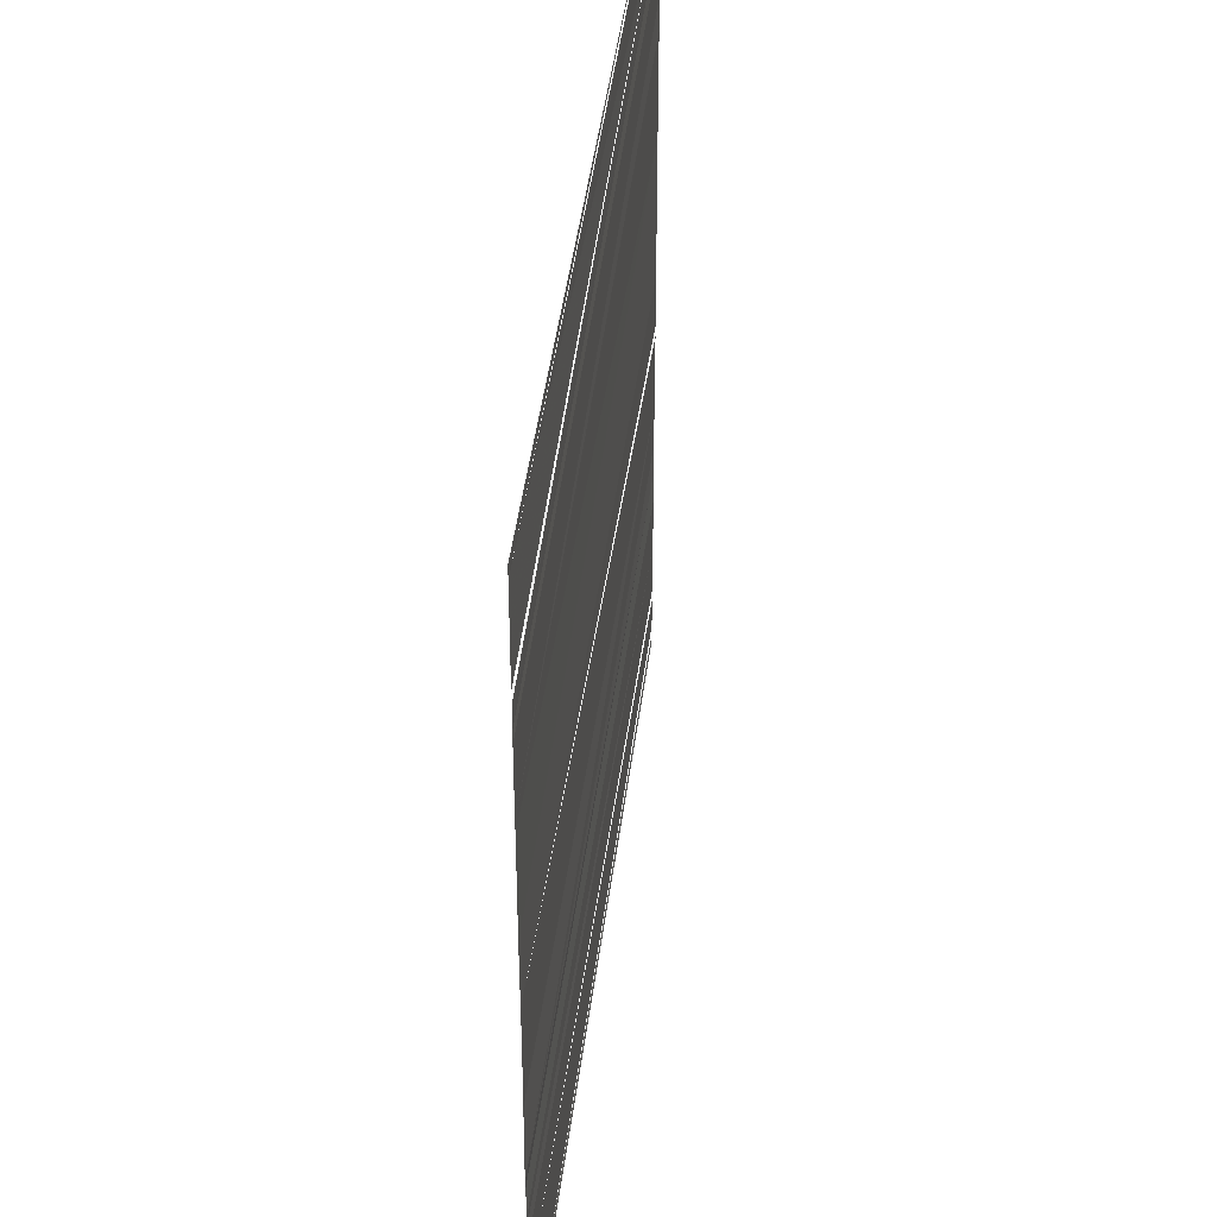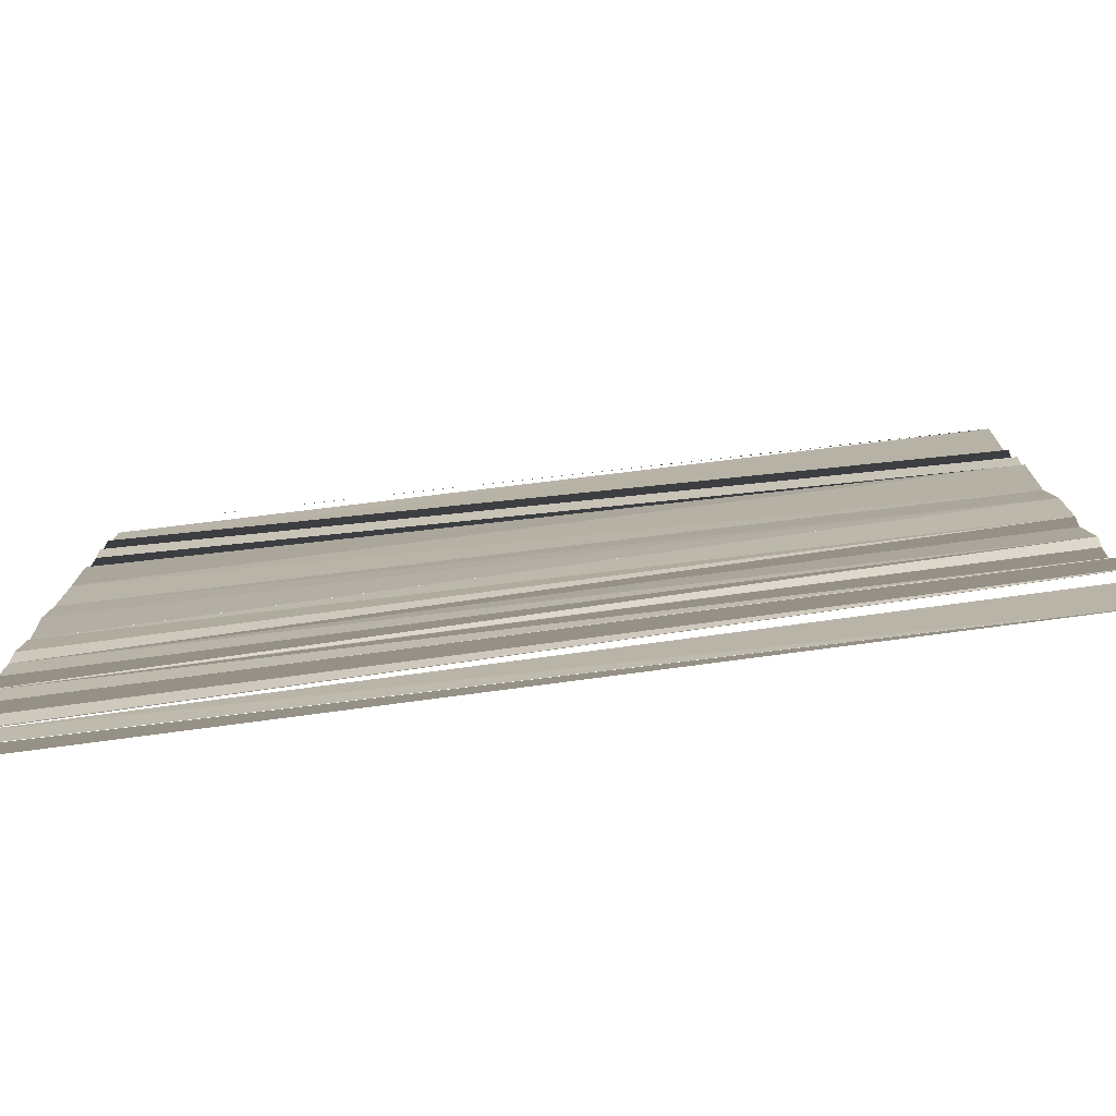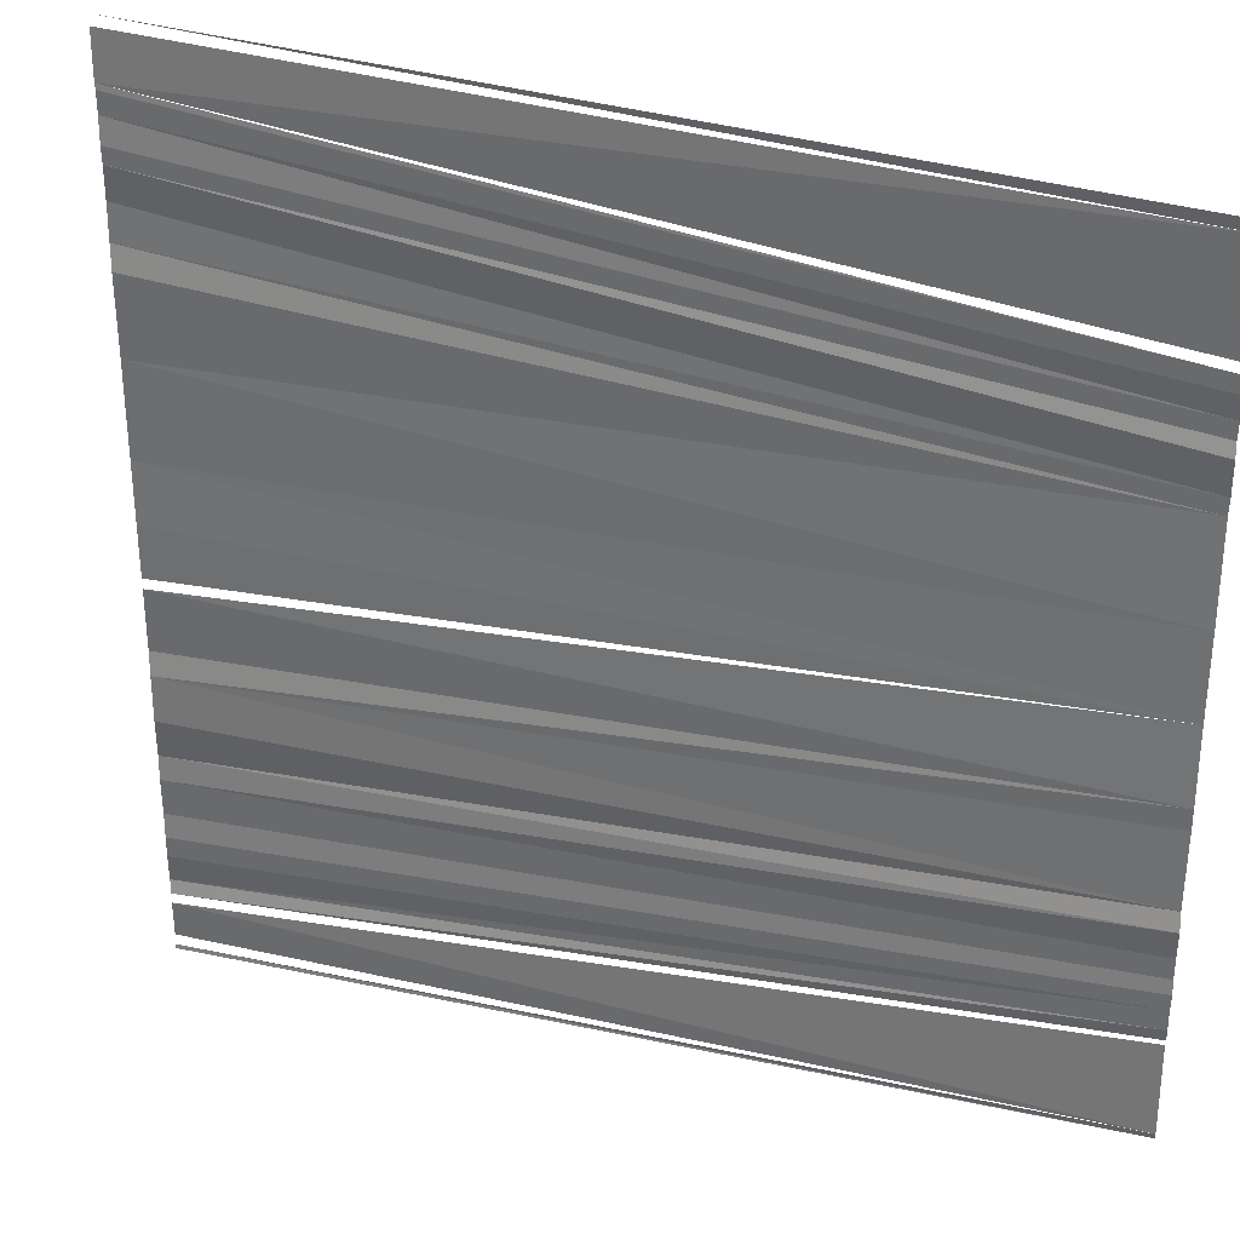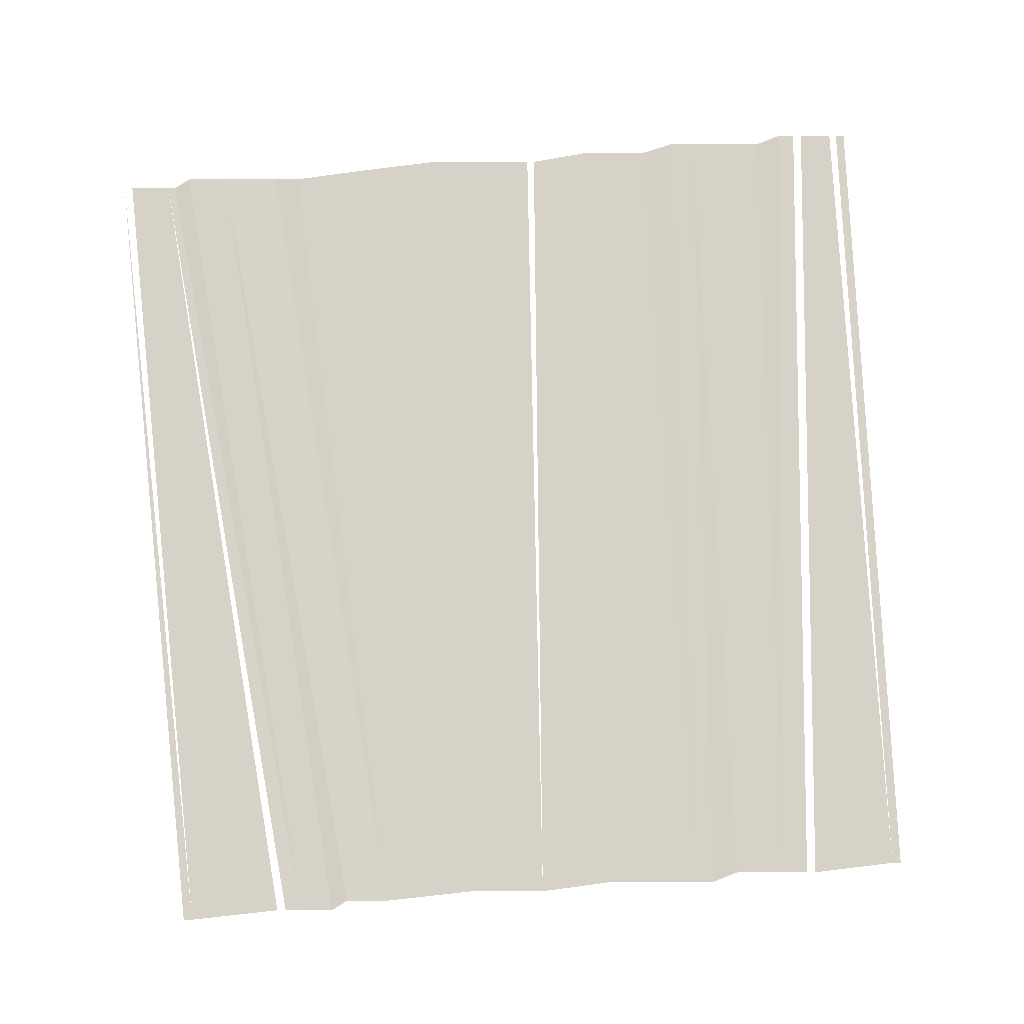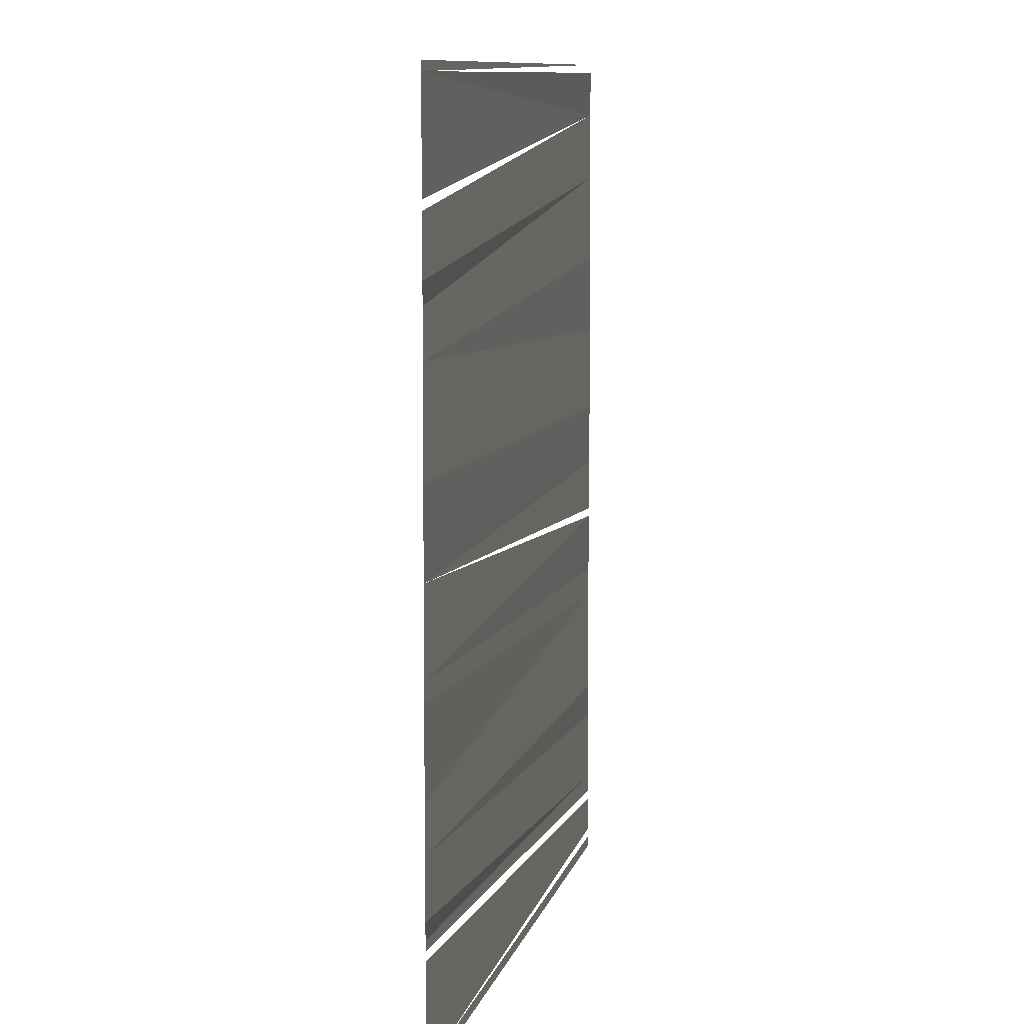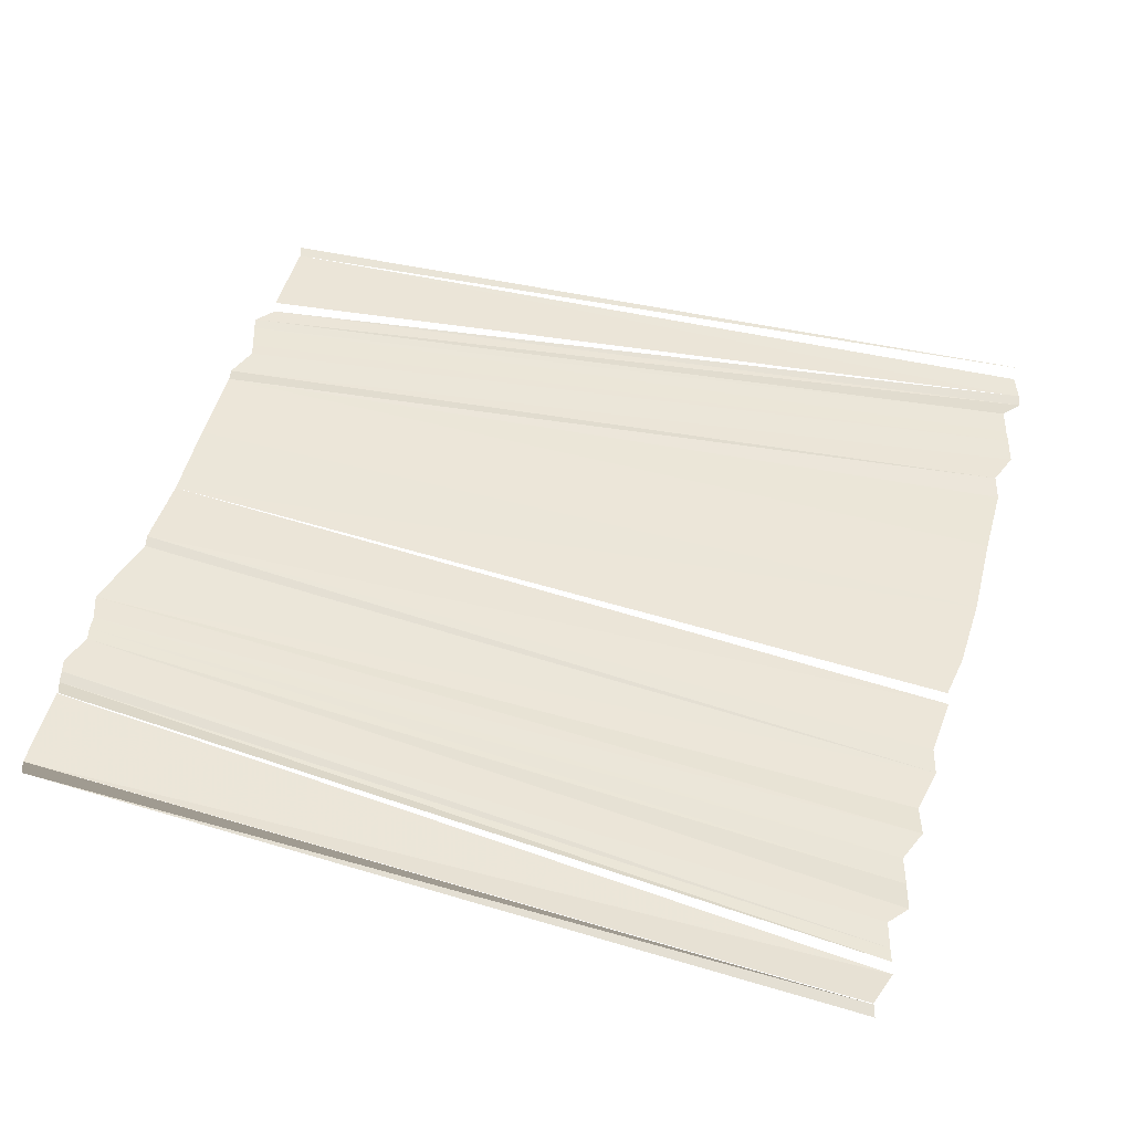
<metadata>
{"format":"obj","ext":"obj","renderer":"f3d","projection":"perspective","resolution":1024,"background":"white","views":[{"elev":40.9,"azim":96.6,"up":"+Z"},{"elev":-78.5,"azim":6.8,"up":"+Z"},{"elev":31.4,"azim":19.4,"up":"+Z"},{"elev":77.5,"azim":85.6,"up":"+Y"},{"elev":7.4,"azim":100.2,"up":"+Z"},{"elev":48.4,"azim":-163.8,"up":"+Y"}]}
</metadata>
<code>
o 9228
v 2224 1879 16.84
v 2224 1879 16.85
v 2224 1879 16.85
v 2224 1879 16.85
v 2224 1879 16.85
v 2224 1879 16.85
v 2224 1879 16.85
v 2224 1879 16.85
v 2224 1879 16.85
v 2224 1879 16.85
v 2224 1879 16.85
v 2224 1879 16.85
v 2224 1879 16.85
v 2224 1879 16.85
v 2224 1879 16.85
v 2224 1879 16.85
v 2224 1879 16.85
v 2224 1879 16.85
v 2224 1879 16.85
v 2224 1879 16.85
v 2224 1879 16.85
v 2224 1879 16.85
v 2224 1879 16.85
v 2224 1879 16.85
v 2224 1879 16.85
v 2224 1879 16.85
v 2224 1879 16.85
v 2224 1879 16.85
v 2224 1879 16.85
v 2224 1879 16.85
v 2224 1879 16.85
v 2224 1879 16.85
v 2224 1879 16.85
v 2224 1879 16.85
v 2224 1879 16.85
v 2224 1879 16.85
v 2224 1879 16.85
v 2224 1879 16.85
v 2224 1879 16.85
v 2224 1879 16.85
v 2224 1879 16.85
v 2224 1879 16.85
v 2224 1879 16.85
v 2224 1879 16.85
v 2224 1879 16.85
v 2224 1879 16.85
v 2224 1879 16.85
v 2224 1879 16.85
v 2224 1879 16.85
v 2224 1879 16.85
v 2224 1879 16.85
v 2224 1879 16.85
v 2224 1879 16.85
v 2224 1879 16.85
f 1 2 3
f 3 2 4
f 4 5 6
f 7 4 6
f 8 9 10
f 10 11 12
f 13 10 12
f 14 12 15
f 14 15 16
f 16 15 17
f 16 17 18
f 18 17 19
f 18 19 20
f 20 19 21
f 20 21 22
f 22 21 23
f 22 23 24
f 24 23 25
f 24 25 26
f 26 25 27
f 26 27 28
f 29 26 28
f 29 28 30
f 31 29 30
f 31 30 32
f 33 31 32
f 34 31 35
f 36 34 35
f 37 34 36
f 37 38 34
f 39 38 37
f 40 39 37
f 41 39 40
f 41 42 39
f 43 42 41
f 43 44 42
f 45 44 43
f 45 46 44
f 47 46 45
f 47 48 46
f 49 48 47
f 49 50 48
f 51 50 49
f 51 52 50
f 53 52 51
f 53 54 52

</code>
